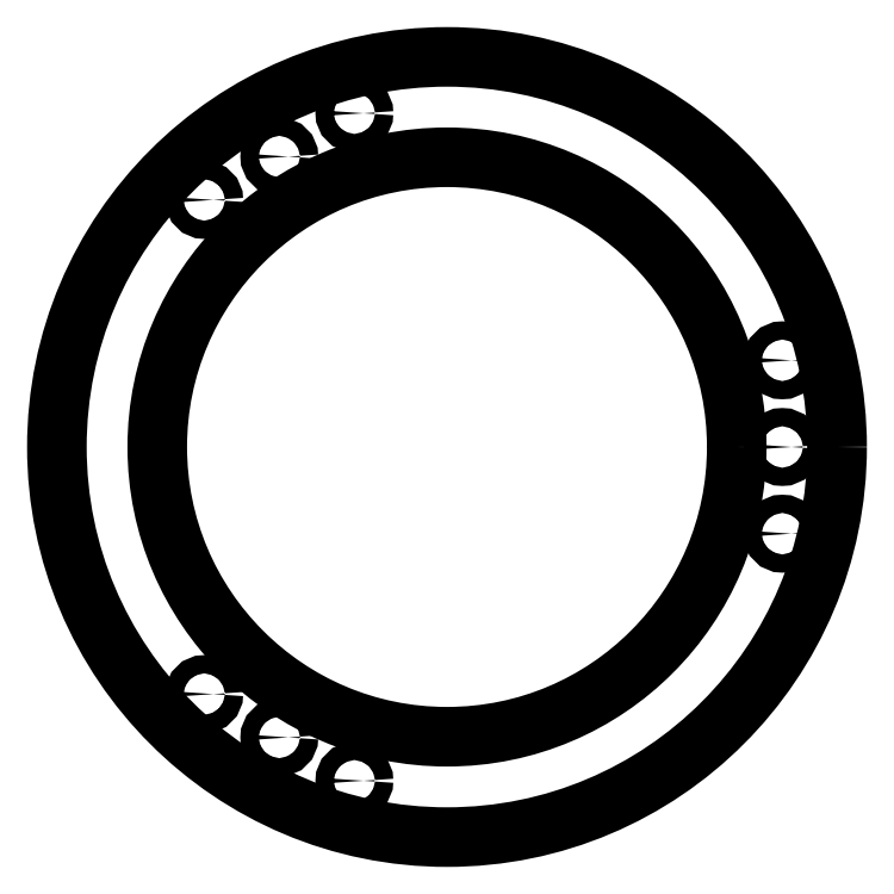
<metadata>
{"format":"dxf","ext":"dxf","renderer":"ezdxf+matplotlib","layout":"modelspace","background":"white","min_lineweight":24,"dpi":150}
</metadata>
<code>
0
SECTION
2
ENTITIES
0
INSERT
2
CUT040
8
0
10
0
20
0
30
0
0
ENDSEC
0
EOF

</code>
